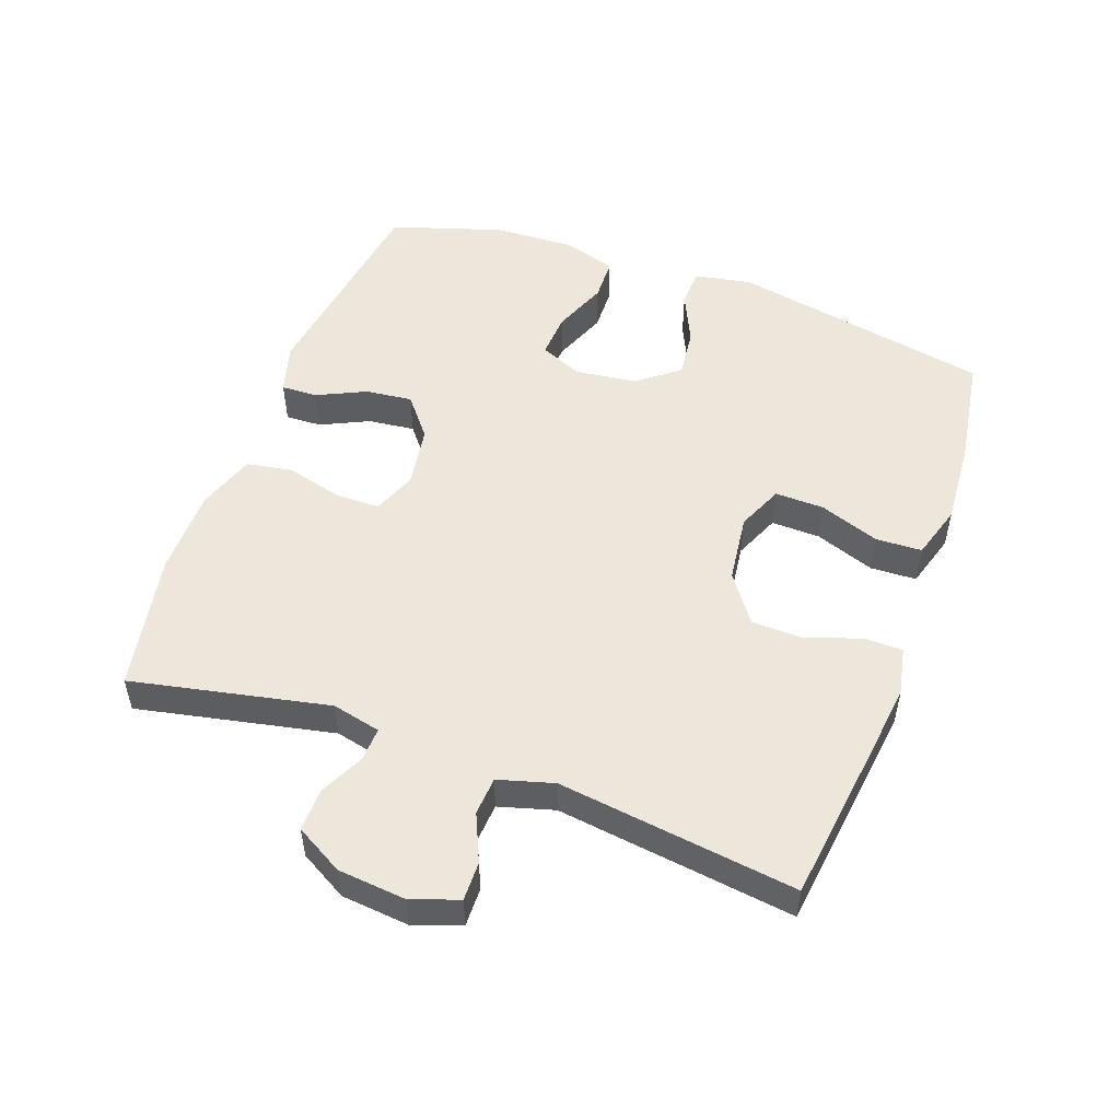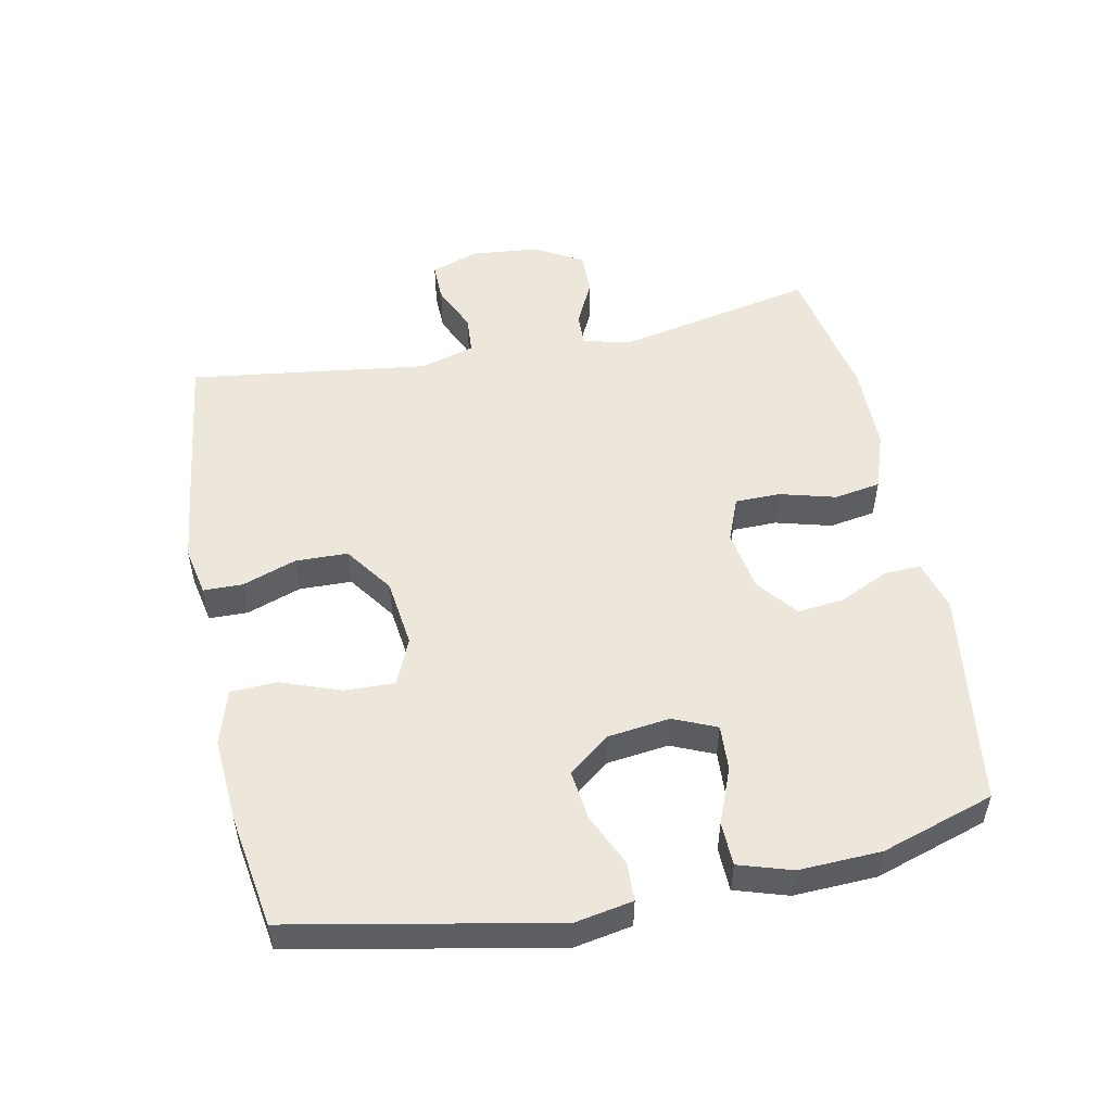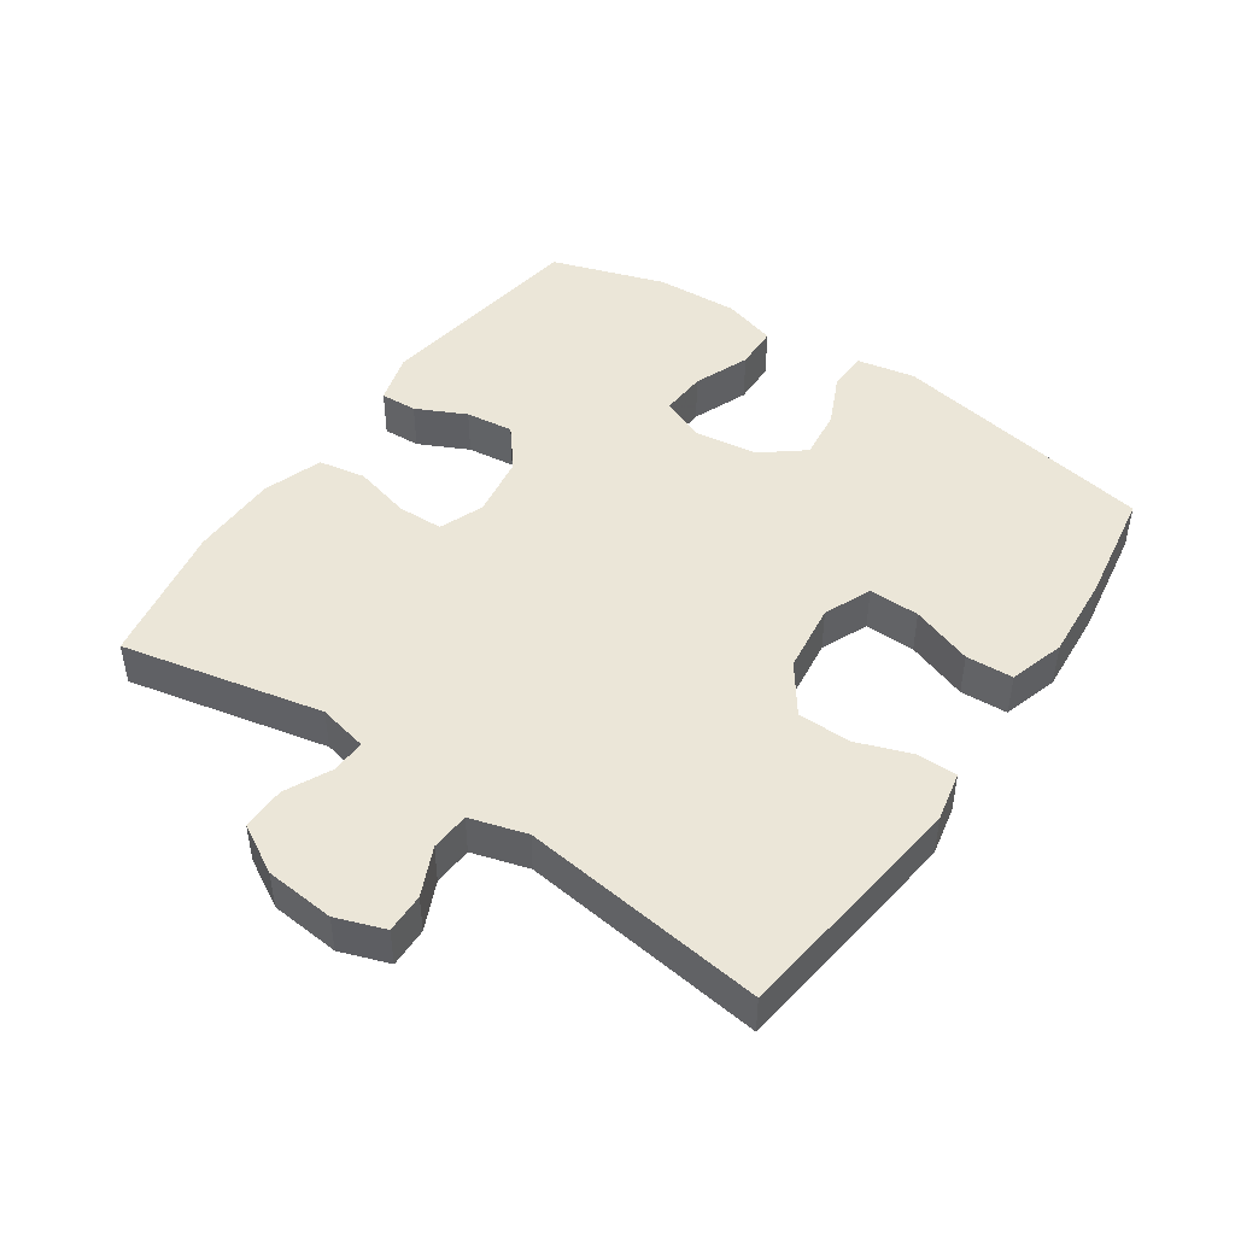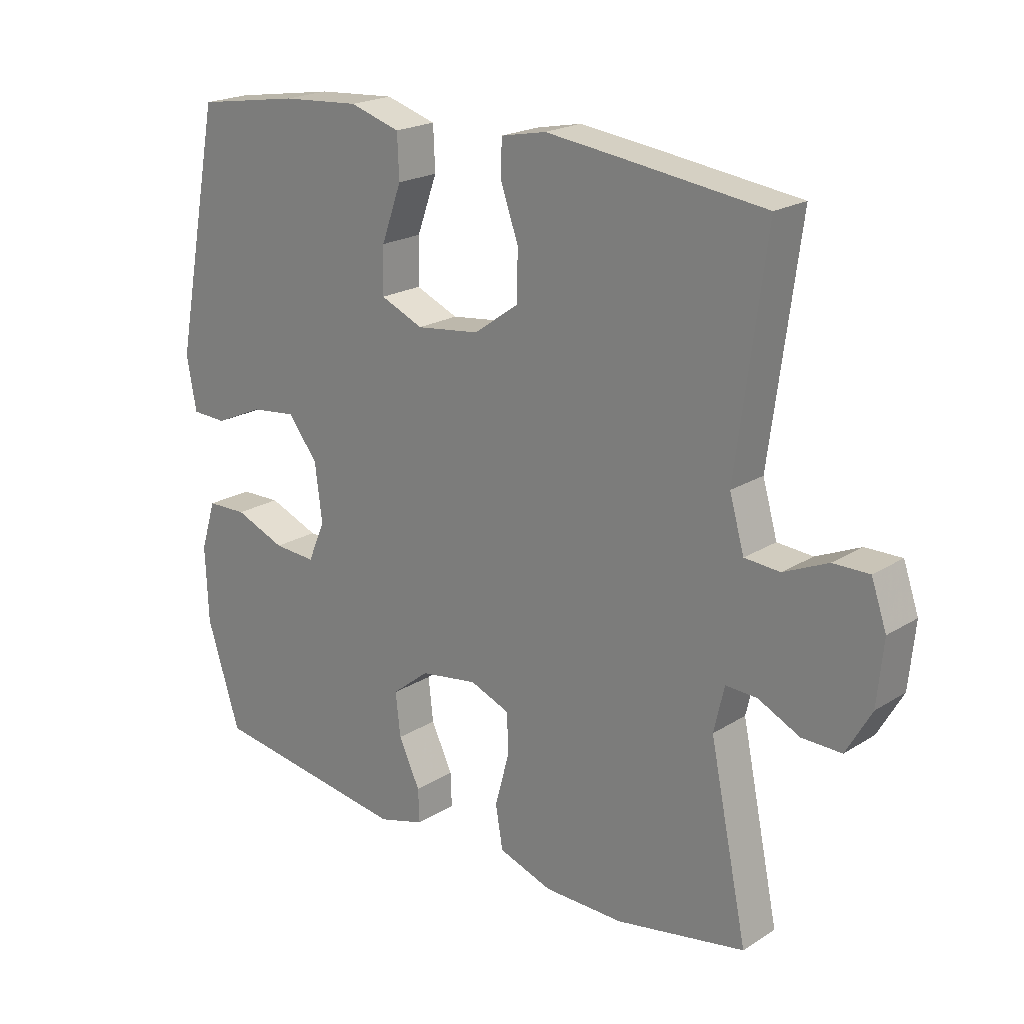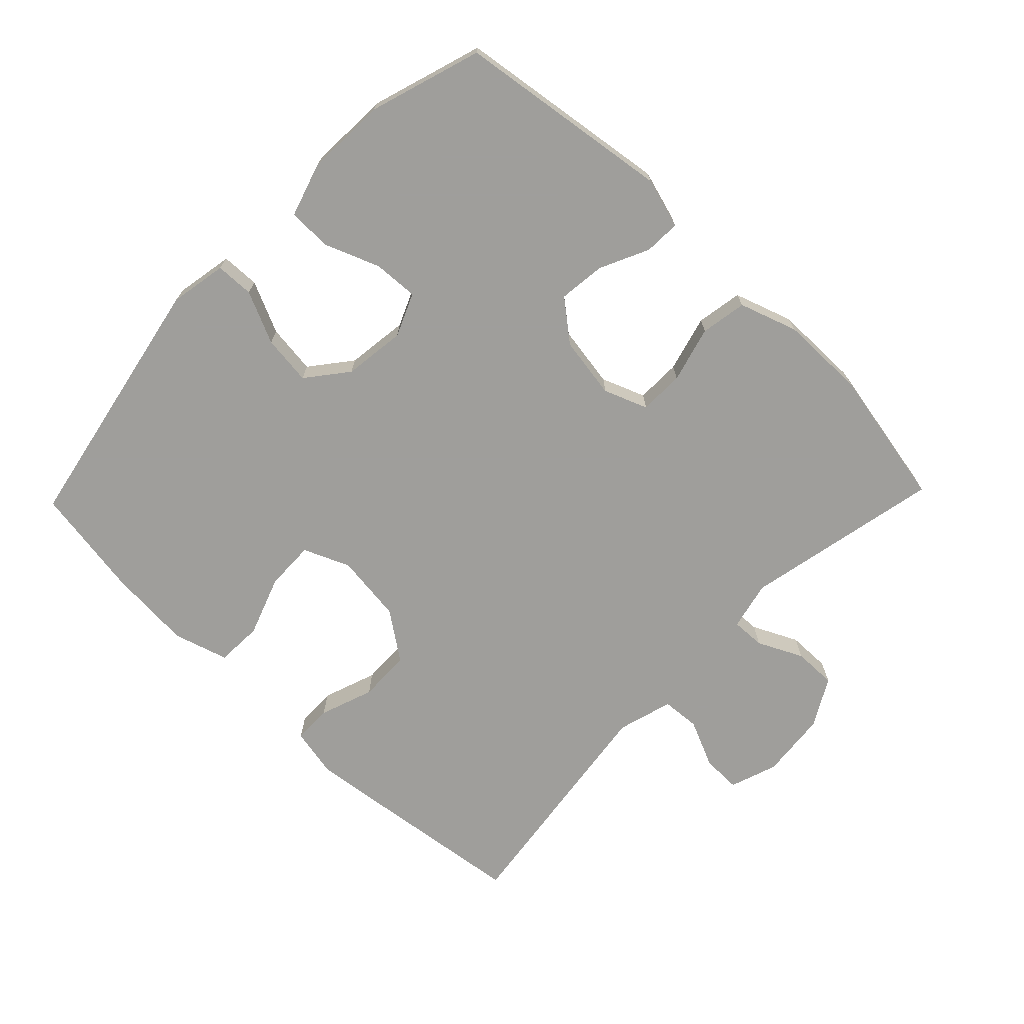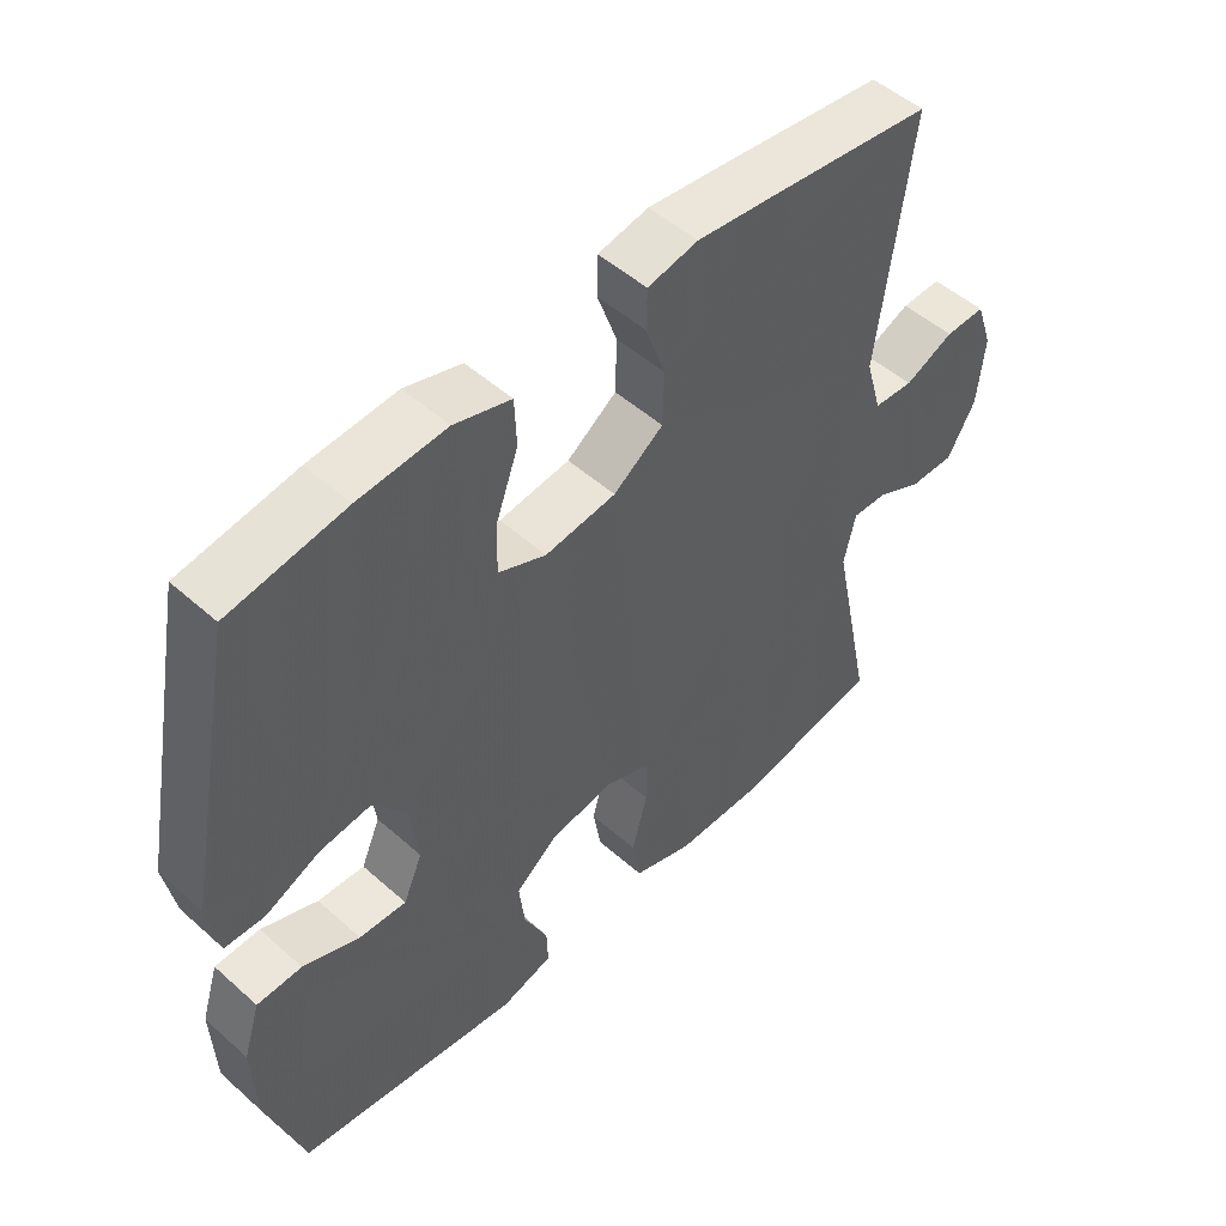
<metadata>
{"format":"obj","ext":"obj","renderer":"f3d","projection":"perspective","resolution":1024,"background":"white","views":[{"elev":51.6,"azim":-70.1,"up":"+Y"},{"elev":52.1,"azim":78.6,"up":"+Y"},{"elev":46.3,"azim":-55.8,"up":"+Y"},{"elev":20.8,"azim":-138.1,"up":"+Z"},{"elev":-70.8,"azim":136.0,"up":"+Y"},{"elev":50.5,"azim":134.2,"up":"+Z"}]}
</metadata>
<code>
v -0.5 0.07 0.5
v -0.259 0.07 0.531
v -0.144 0.07 0.545
v -0.07 0.07 0.53
v -0.069 0.07 0.471
v -0.098 0.07 0.389
v -0.096 0.07 0.31
v -0.023 0.07 0.258
v 0.081 0.07 0.245
v 0.151 0.07 0.275
v 0.149 0.07 0.35
v 0.116 0.07 0.441
v 0.119 0.07 0.511
v 0.202 0.07 0.536
v 0.33 0.07 0.527
v 0.5 0.07 0.5
v 0.577 0.07 0.104
v 0.561 0.07 0.017
v 0.503 0.07 0.015
v 0.424 0.07 0.051
v 0.349 0.07 0.06
v 0.3 0.07 -0.002
v 0.288 0.07 -0.096
v 0.316 0.07 -0.161
v 0.385 0.07 -0.157
v 0.468 0.07 -0.124
v 0.534 0.07 -0.126
v 0.559 0.07 -0.206
v 0.554 0.07 -0.33
v 0.5 0.07 -0.5
v 0.173 0.07 -0.546
v 0.097 0.07 -0.524
v 0.099 0.07 -0.469
v 0.134 0.07 -0.395
v 0.142 0.07 -0.324
v 0.081 0.07 -0.275
v -0.013 0.07 -0.26
v -0.079 0.07 -0.286
v -0.08 0.07 -0.354
v -0.057 0.07 -0.439
v -0.069 0.07 -0.509
v -0.157 0.07 -0.539
v -0.288 0.07 -0.54
v -0.5 0.07 -0.5
v -0.438 0.07 -0.201
v -0.455 0.07 -0.127
v -0.506 0.07 -0.129
v -0.574 0.07 -0.162
v -0.639 0.07 -0.163
v -0.68 0.07 -0.091
v -0.69 0.07 0.012
v -0.665 0.07 0.084
v -0.606 0.07 0.083
v -0.534 0.07 0.051
v -0.476 0.07 0.055
v -0.452 0.07 0.139
v -0.5 0 0.5
v -0.259 0 0.531
v -0.144 0 0.545
v -0.07 0 0.53
v -0.069 0 0.471
v -0.098 0 0.389
v -0.096 0 0.31
v -0.023 0 0.258
v 0.081 0 0.245
v 0.151 0 0.275
v 0.149 0 0.35
v 0.116 0 0.441
v 0.119 0 0.511
v 0.202 0 0.536
v 0.33 0 0.527
v 0.5 0 0.5
v 0.577 0 0.104
v 0.561 0 0.017
v 0.503 0 0.015
v 0.424 0 0.051
v 0.349 0 0.06
v 0.3 0 -0.002
v 0.288 0 -0.096
v 0.316 0 -0.161
v 0.385 0 -0.157
v 0.468 0 -0.124
v 0.534 0 -0.126
v 0.559 0 -0.206
v 0.554 0 -0.33
v 0.5 0 -0.5
v 0.173 0 -0.546
v 0.097 0 -0.524
v 0.099 0 -0.469
v 0.134 0 -0.395
v 0.142 0 -0.324
v 0.081 0 -0.275
v -0.013 0 -0.26
v -0.079 0 -0.286
v -0.08 0 -0.354
v -0.057 0 -0.439
v -0.069 0 -0.509
v -0.157 0 -0.539
v -0.288 0 -0.54
v -0.5 0 -0.5
v -0.438 0 -0.201
v -0.455 0 -0.127
v -0.506 0 -0.129
v -0.574 0 -0.162
v -0.639 0 -0.163
v -0.68 0 -0.091
v -0.69 0 0.012
v -0.665 0 0.084
v -0.606 0 0.083
v -0.534 0 0.051
v -0.476 0 0.055
v -0.452 0 0.139
f 52 53 54
f 51 52 54
f 50 51 54
f 49 50 54
f 48 49 54
f 47 48 54
f 46 47 54 55
f 45 46 55 56
f 43 44 45
f 42 43 45
f 41 42 45
f 40 41 45
f 39 40 45
f 38 39 45 56
f 32 33 34
f 31 32 34
f 30 31 34
f 29 30 34
f 28 29 34
f 27 28 34
f 26 27 34
f 25 26 34
f 24 25 34 35
f 23 24 35 36
f 18 19 20
f 17 18 20
f 16 17 20
f 15 16 20
f 14 15 20
f 13 14 20
f 12 13 20
f 11 12 20
f 10 11 20 21
f 9 10 21 22
f 4 5 6
f 3 4 6
f 2 3 6
f 1 2 6
f 56 1 6
f 56 6 7
f 56 7 8
f 38 56 8
f 37 38 8
f 23 36 37
f 22 23 37
f 9 22 37
f 8 9 37
f 110 109 108
f 110 108 107
f 110 107 106
f 110 106 105
f 110 105 104
f 110 104 103
f 111 110 103 102
f 112 111 102 101
f 101 100 99
f 101 99 98
f 101 98 97
f 101 97 96
f 101 96 95
f 112 101 95 94
f 90 89 88
f 90 88 87
f 90 87 86
f 90 86 85
f 90 85 84
f 90 84 83
f 90 83 82
f 90 82 81
f 91 90 81 80
f 92 91 80 79
f 76 75 74
f 76 74 73
f 76 73 72
f 76 72 71
f 76 71 70
f 76 70 69
f 76 69 68
f 76 68 67
f 77 76 67 66
f 78 77 66 65
f 62 61 60
f 62 60 59
f 62 59 58
f 62 58 57
f 62 57 112
f 63 62 112
f 64 63 112
f 64 112 94
f 64 94 93
f 93 92 79
f 93 79 78
f 93 78 65
f 93 65 64
f 1 57 58 2
f 2 58 59 3
f 3 59 60 4
f 4 60 61 5
f 5 61 62 6
f 6 62 63 7
f 7 63 64 8
f 8 64 65 9
f 9 65 66 10
f 10 66 67 11
f 11 67 68 12
f 12 68 69 13
f 13 69 70 14
f 14 70 71 15
f 15 71 72 16
f 16 72 73 17
f 17 73 74 18
f 18 74 75 19
f 19 75 76 20
f 20 76 77 21
f 21 77 78 22
f 22 78 79 23
f 23 79 80 24
f 24 80 81 25
f 25 81 82 26
f 26 82 83 27
f 27 83 84 28
f 28 84 85 29
f 29 85 86 30
f 30 86 87 31
f 31 87 88 32
f 32 88 89 33
f 33 89 90 34
f 34 90 91 35
f 35 91 92 36
f 36 92 93 37
f 37 93 94 38
f 38 94 95 39
f 39 95 96 40
f 40 96 97 41
f 41 97 98 42
f 42 98 99 43
f 43 99 100 44
f 44 100 101 45
f 45 101 102 46
f 46 102 103 47
f 47 103 104 48
f 48 104 105 49
f 49 105 106 50
f 50 106 107 51
f 51 107 108 52
f 52 108 109 53
f 53 109 110 54
f 54 110 111 55
f 55 111 112 56
f 56 112 57 1

</code>
